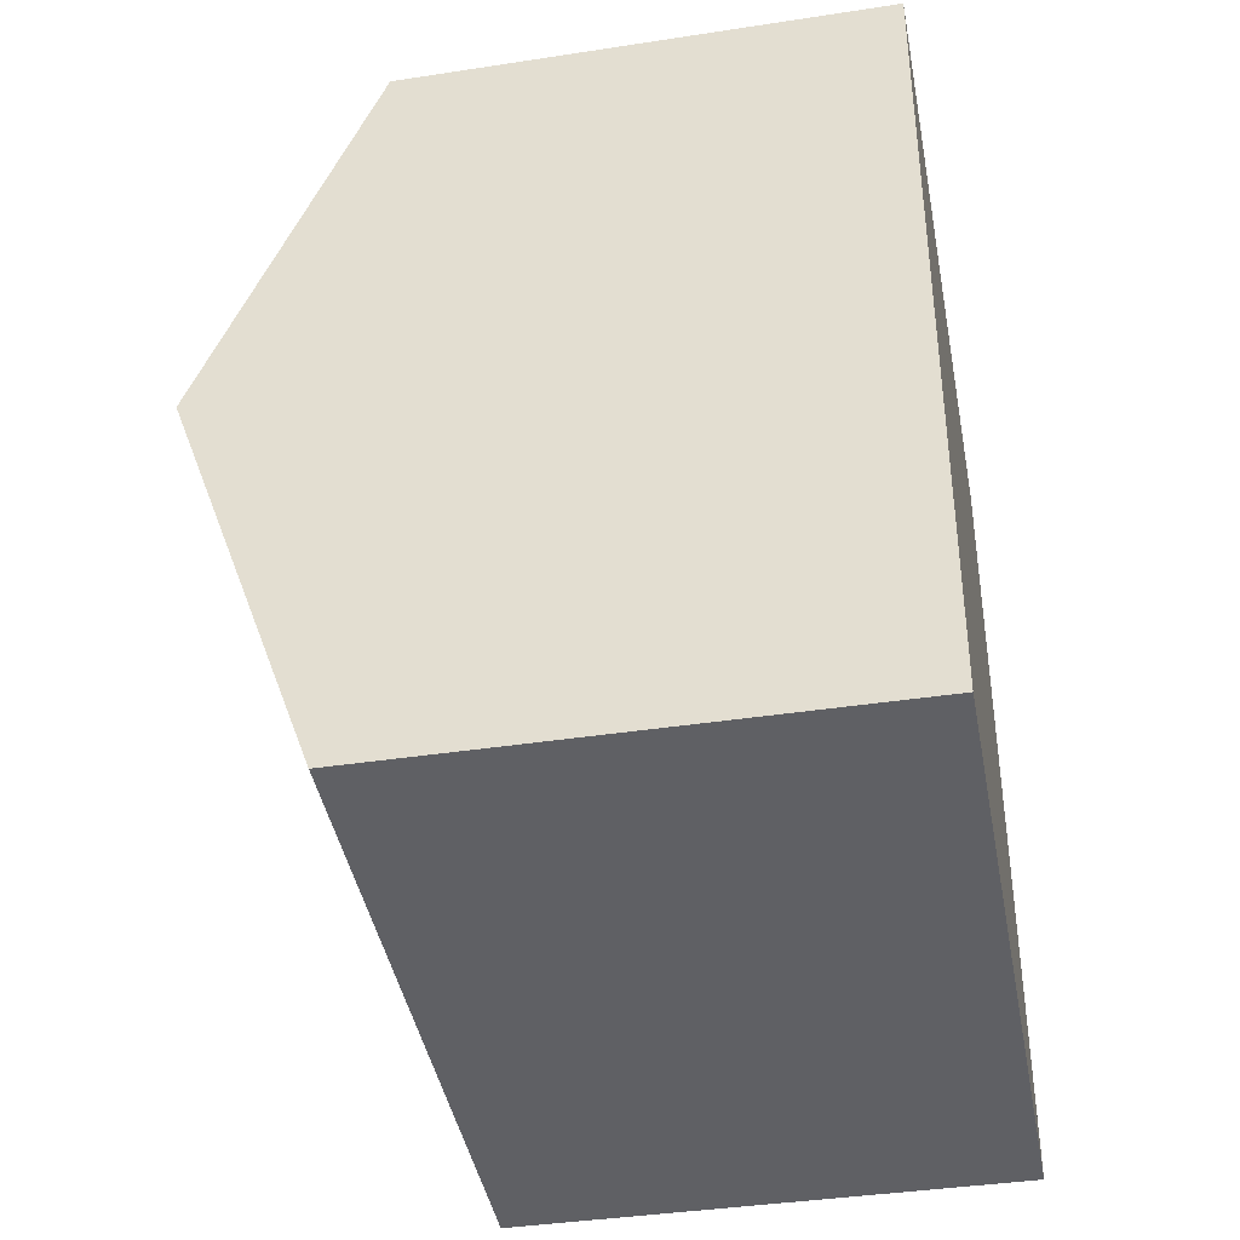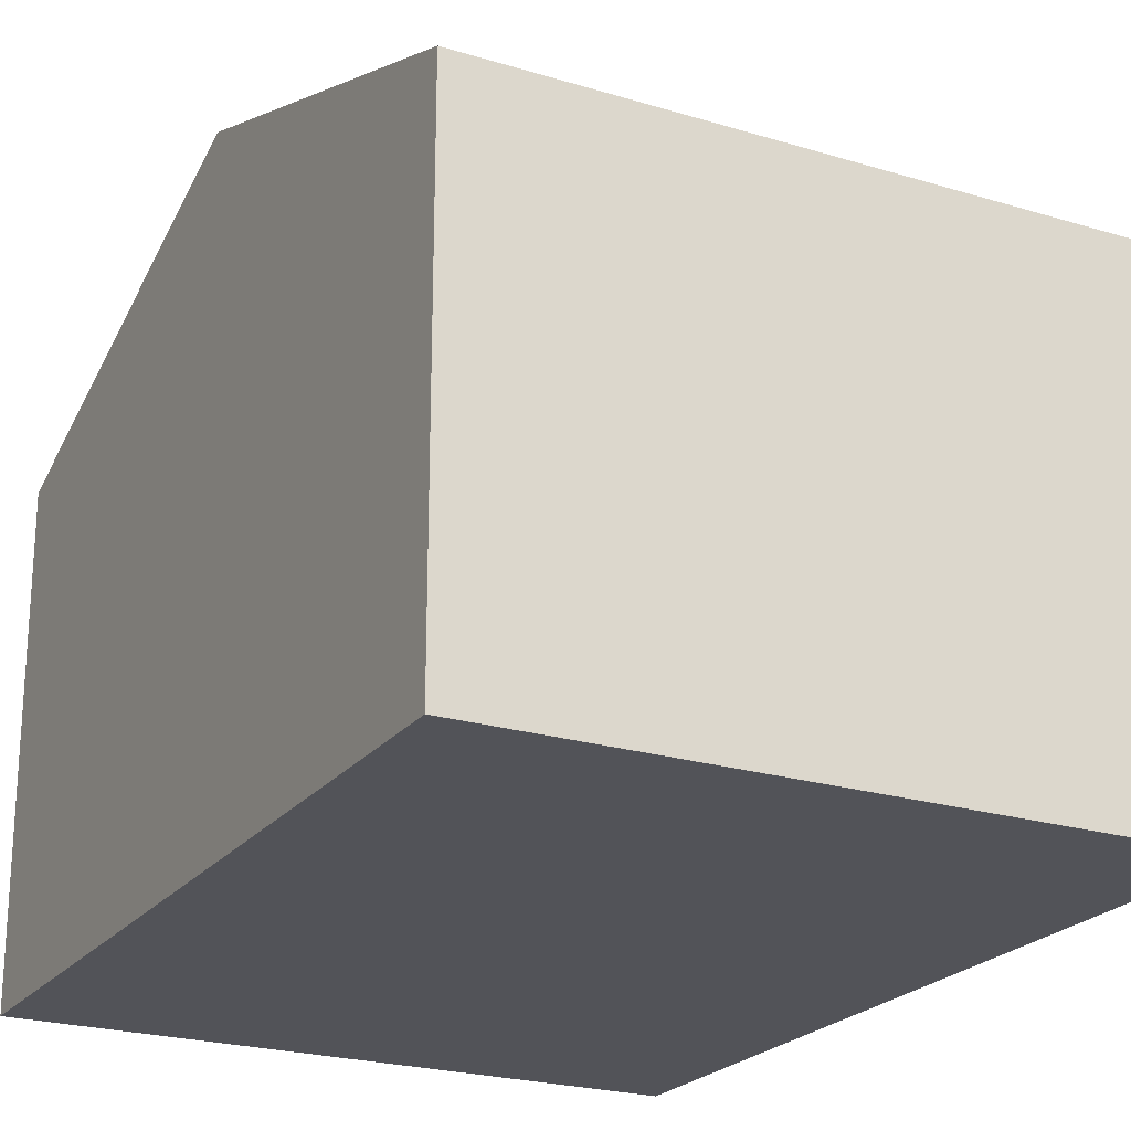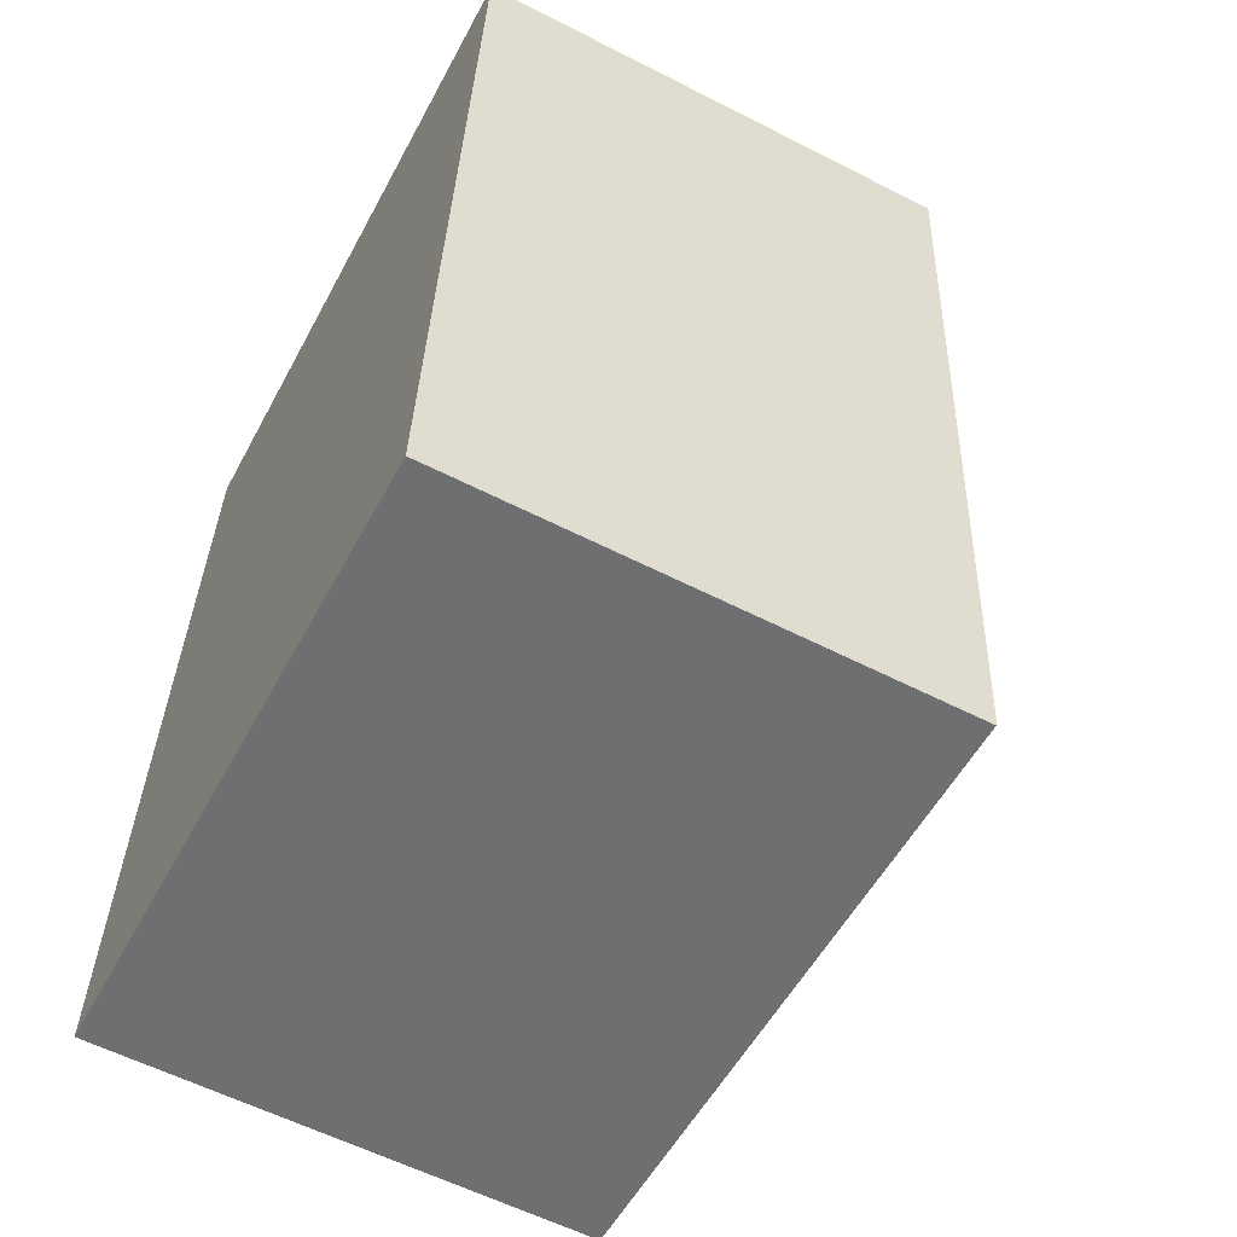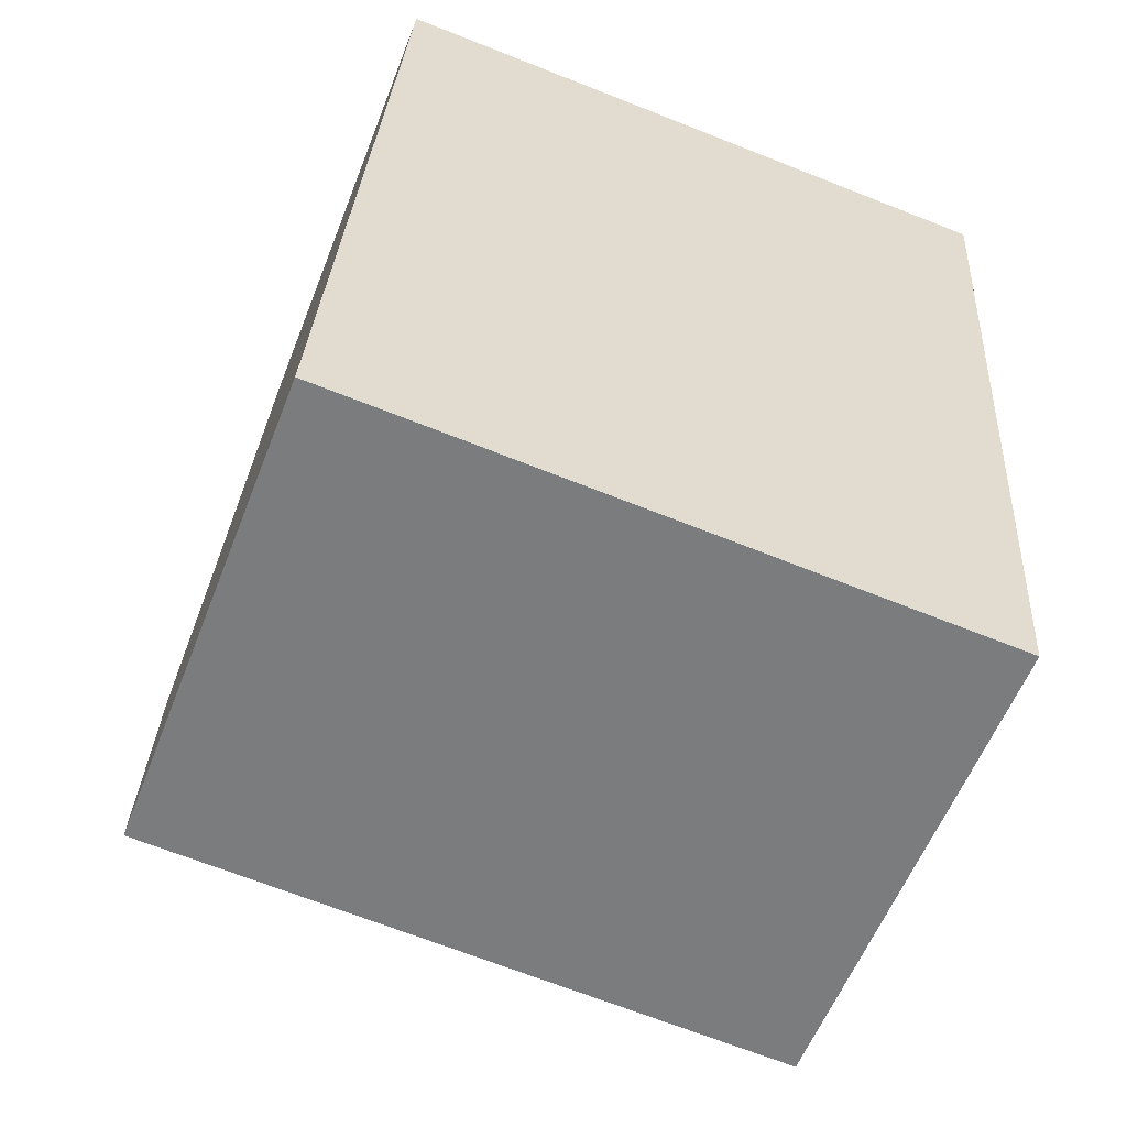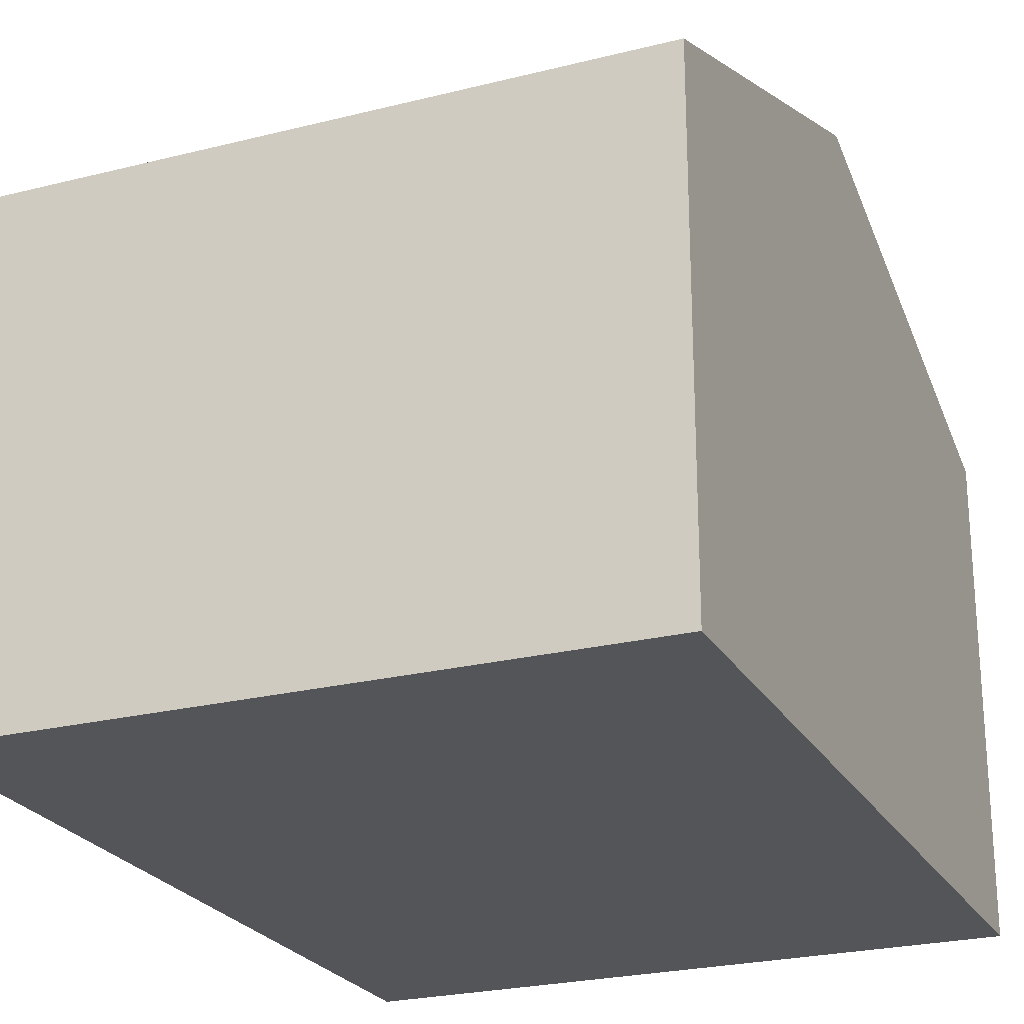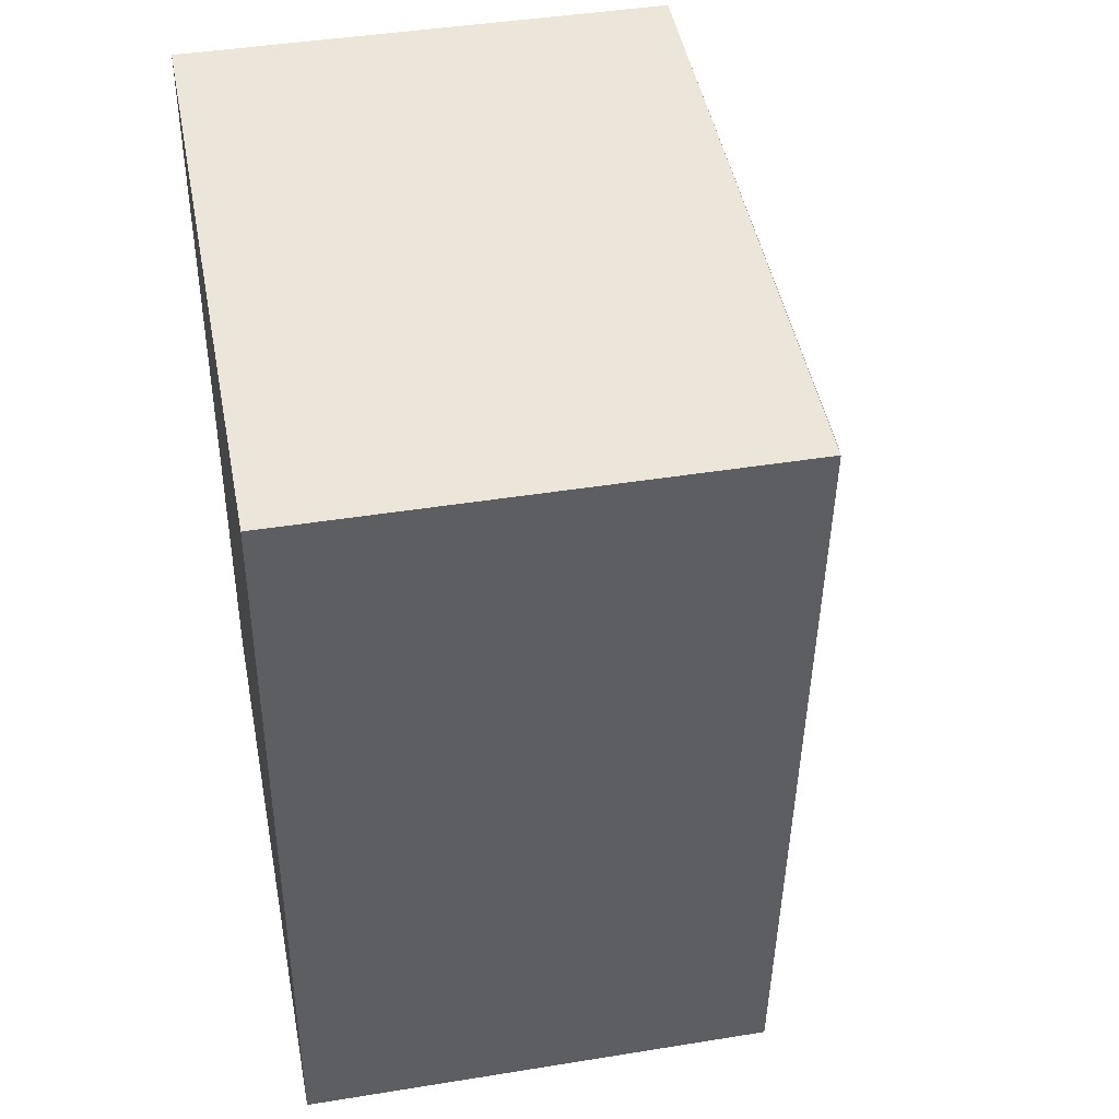
<metadata>
{"format":"obj","ext":"obj","renderer":"f3d","projection":"perspective","resolution":1024,"background":"white","views":[{"elev":-39.6,"azim":-79.2,"up":"+Z"},{"elev":-22.7,"azim":-23.8,"up":"+Y"},{"elev":-58.6,"azim":62.2,"up":"+Z"},{"elev":-57.6,"azim":-21.2,"up":"+Z"},{"elev":-24.2,"azim":-153.2,"up":"+Y"},{"elev":42.9,"azim":79.1,"up":"+Z"}]}
</metadata>
<code>
v  1.495 3.944 2.502
v  0.342 2.985 5.2
v  4.284 2.985 4.936
v  0.17 3.944 2.591
v  3.924 2.985 -0.281
v  0 2.991 1.831e-16
v  3.923 2.98 -0.295
v  0 0 0
v  3.923 1.806e-17 -0.295
v  0.17 -1.587e-16 2.591
v  0.342 -3.184e-16 5.2
v  4.284 -3.022e-16 4.936
v  3.924 1.721e-17 -0.281
g defaultobject
f 1 2 3
f 2 1 4
f 1 3 5
f 6 5 7
f 5 6 1
f 1 6 4
f 7 8 6
f 8 7 9
f 8 4 6
f 4 8 2
f 2 8 10
f 2 10 11
f 11 3 2
f 3 11 12
f 5 9 7
f 9 5 3
f 9 3 13
f 13 3 12
f 10 12 11
f 12 10 8
f 12 8 9
f 12 9 13

</code>
